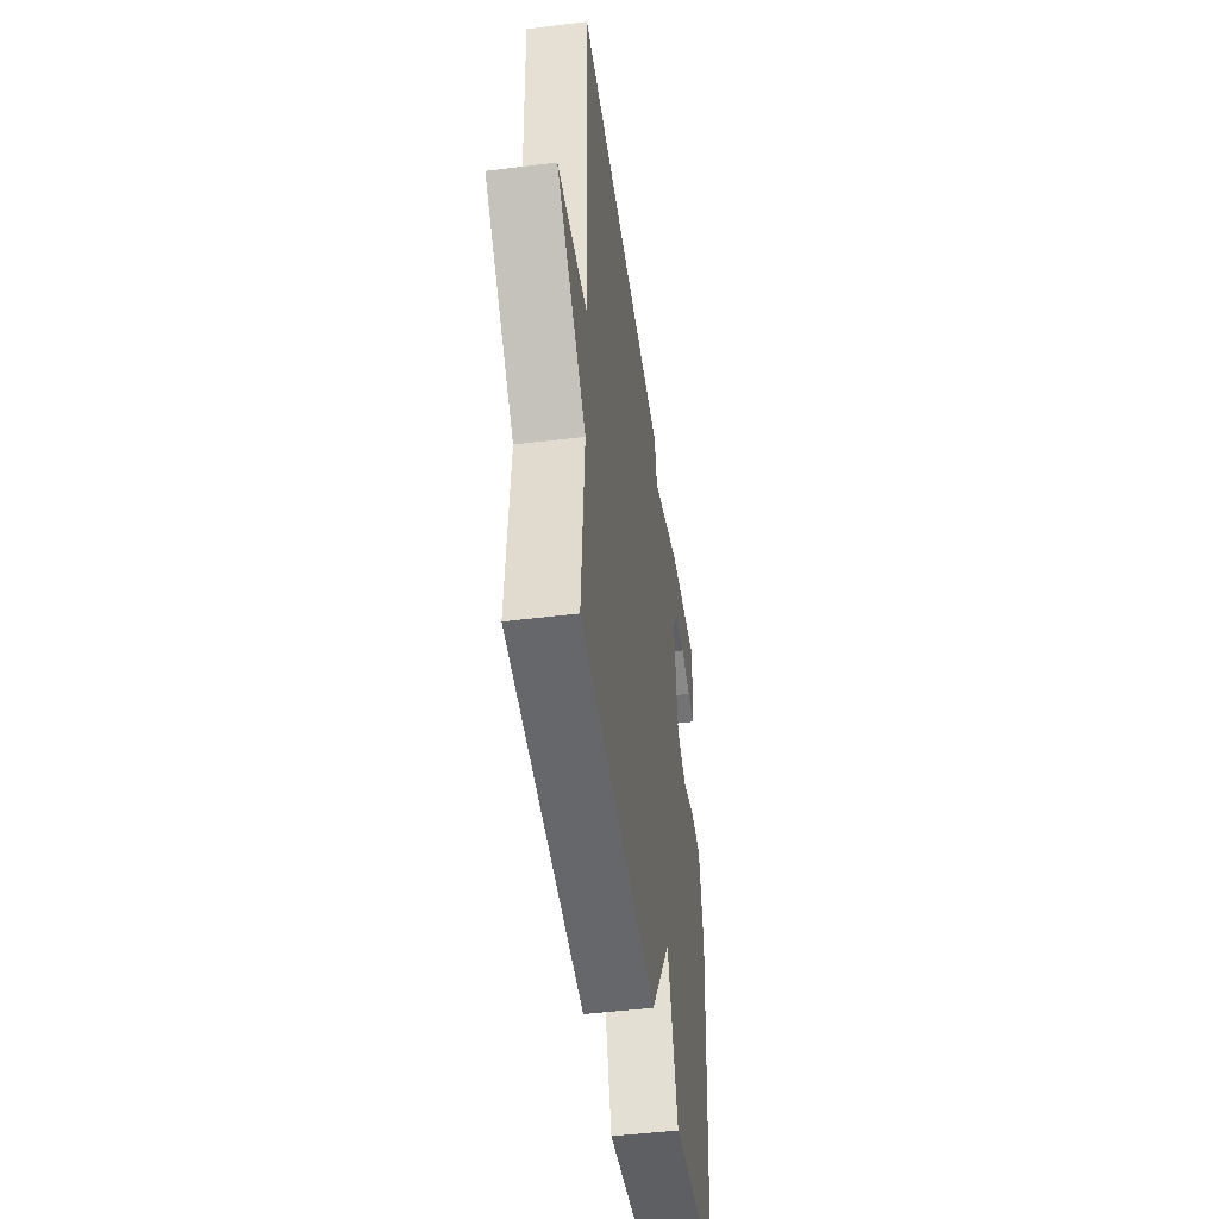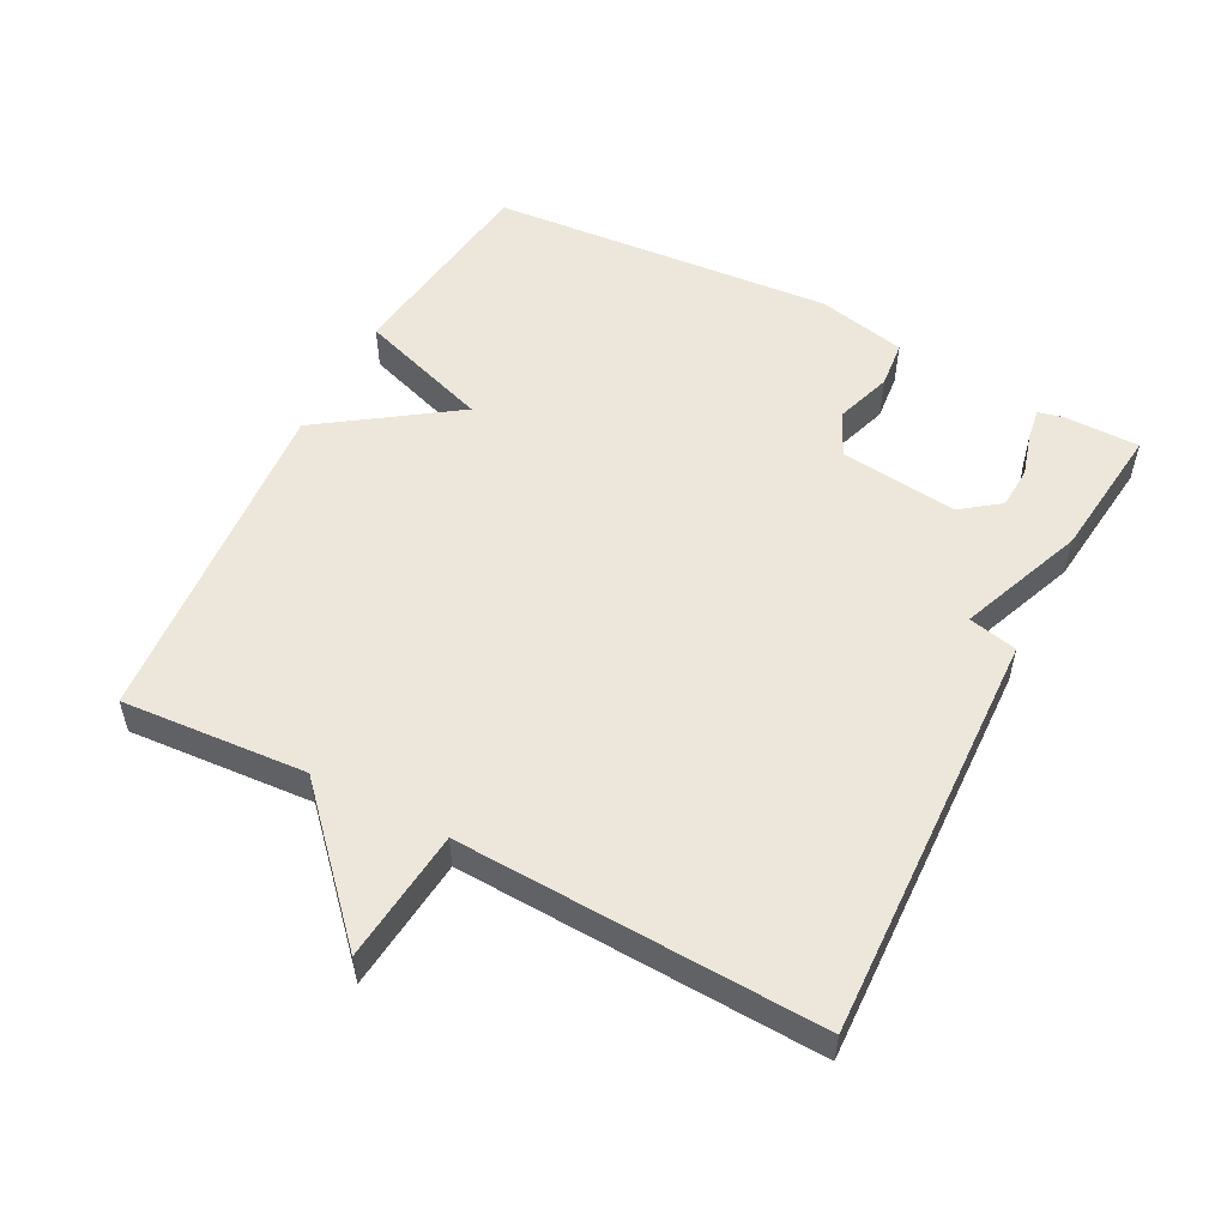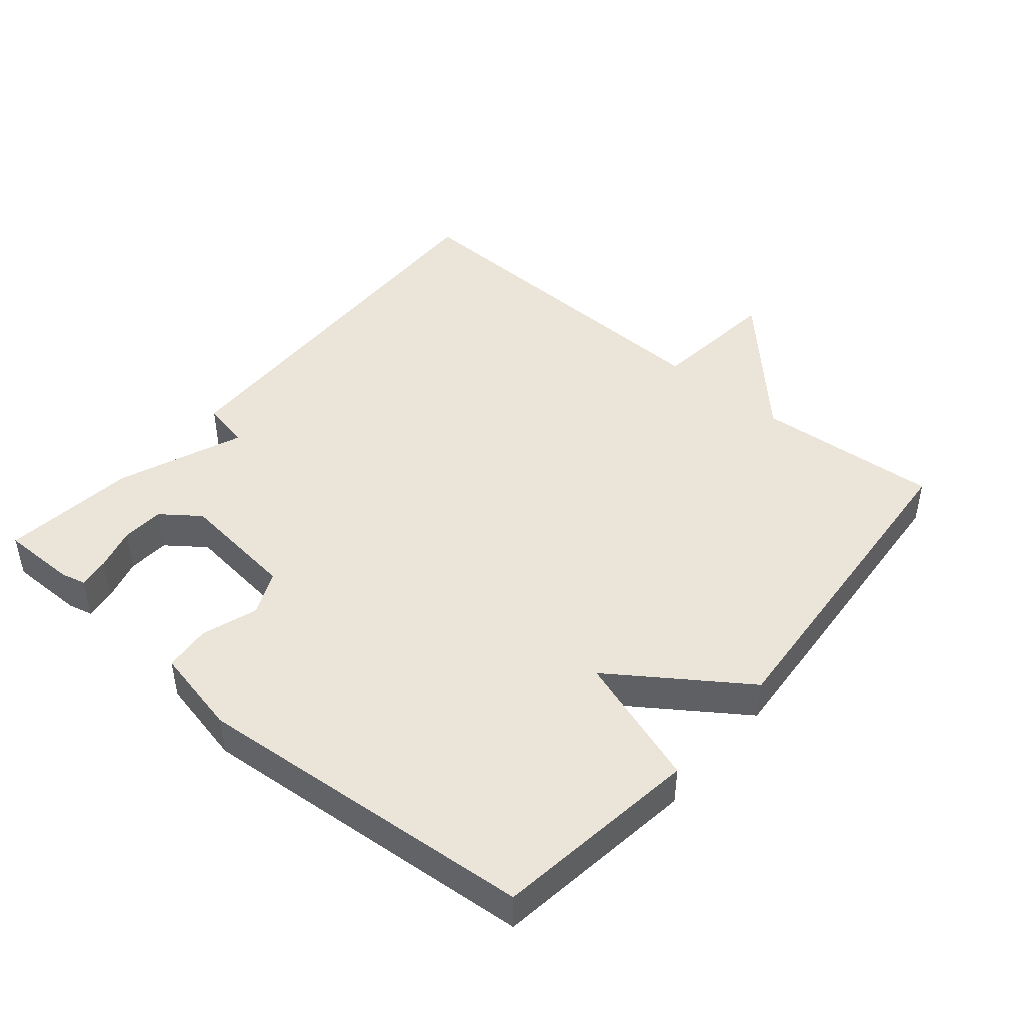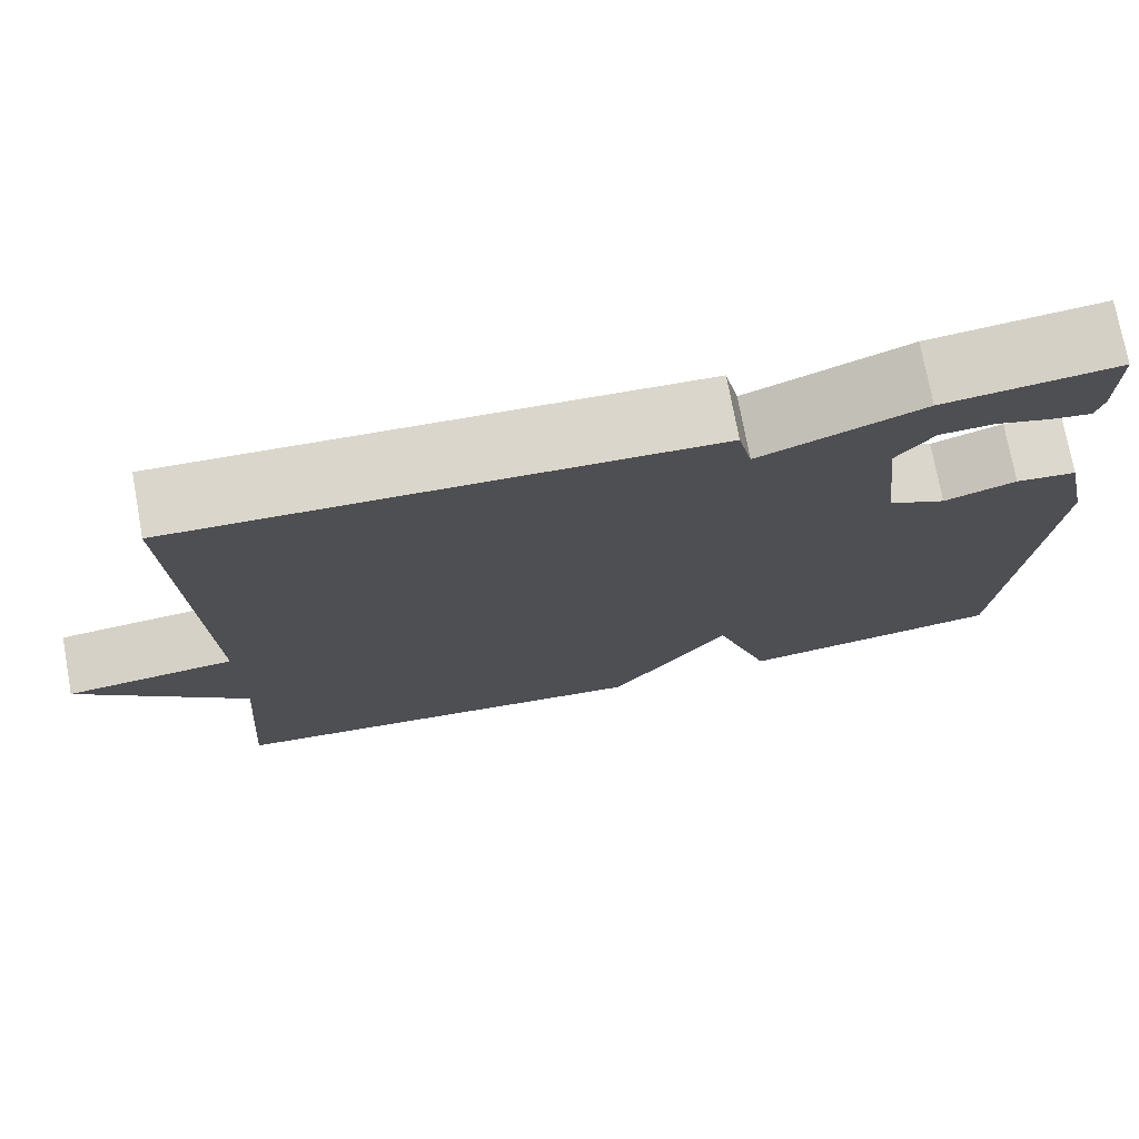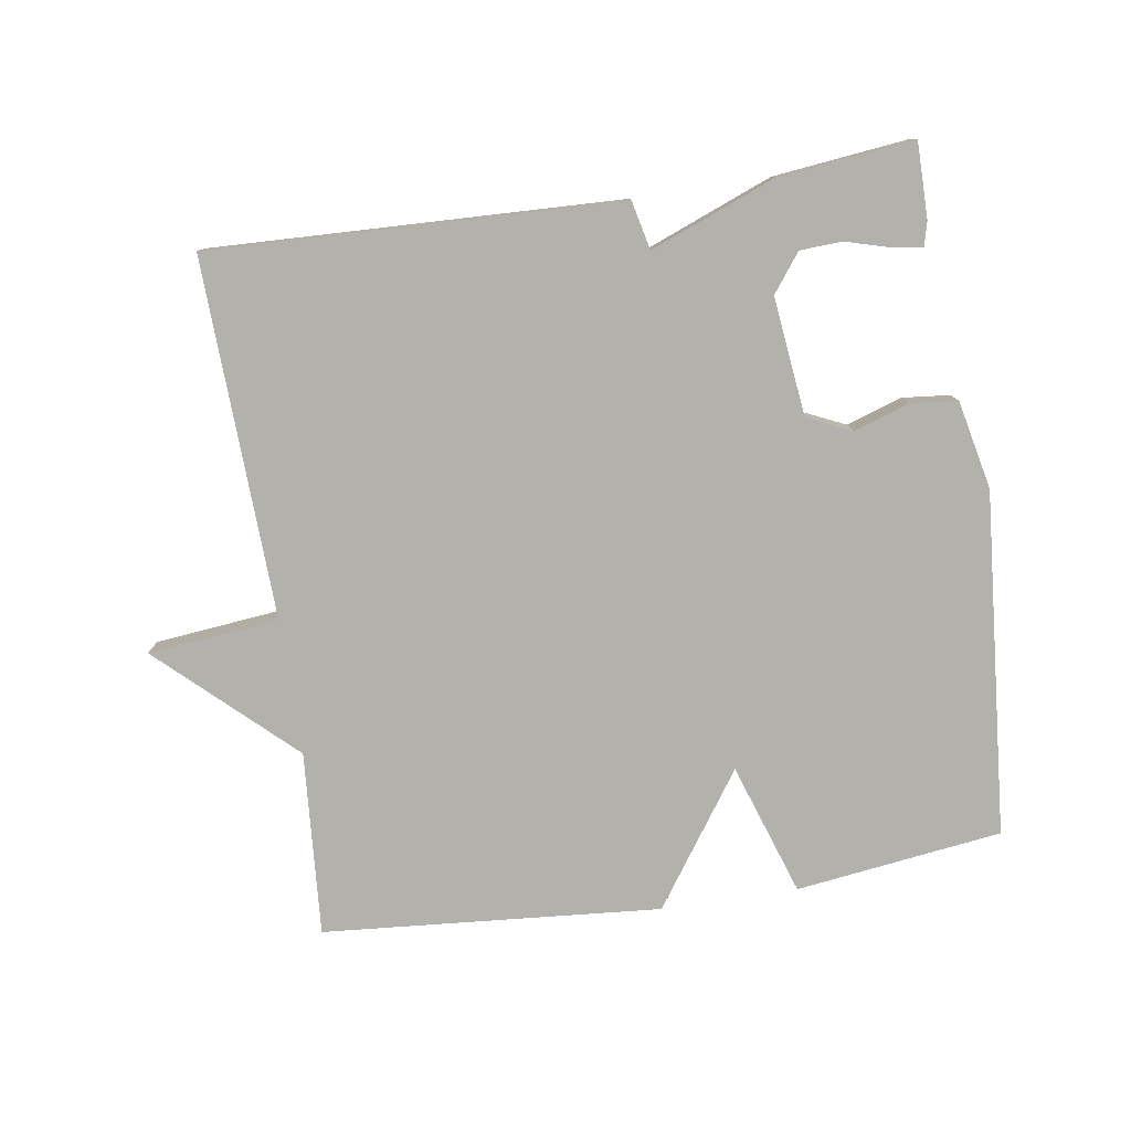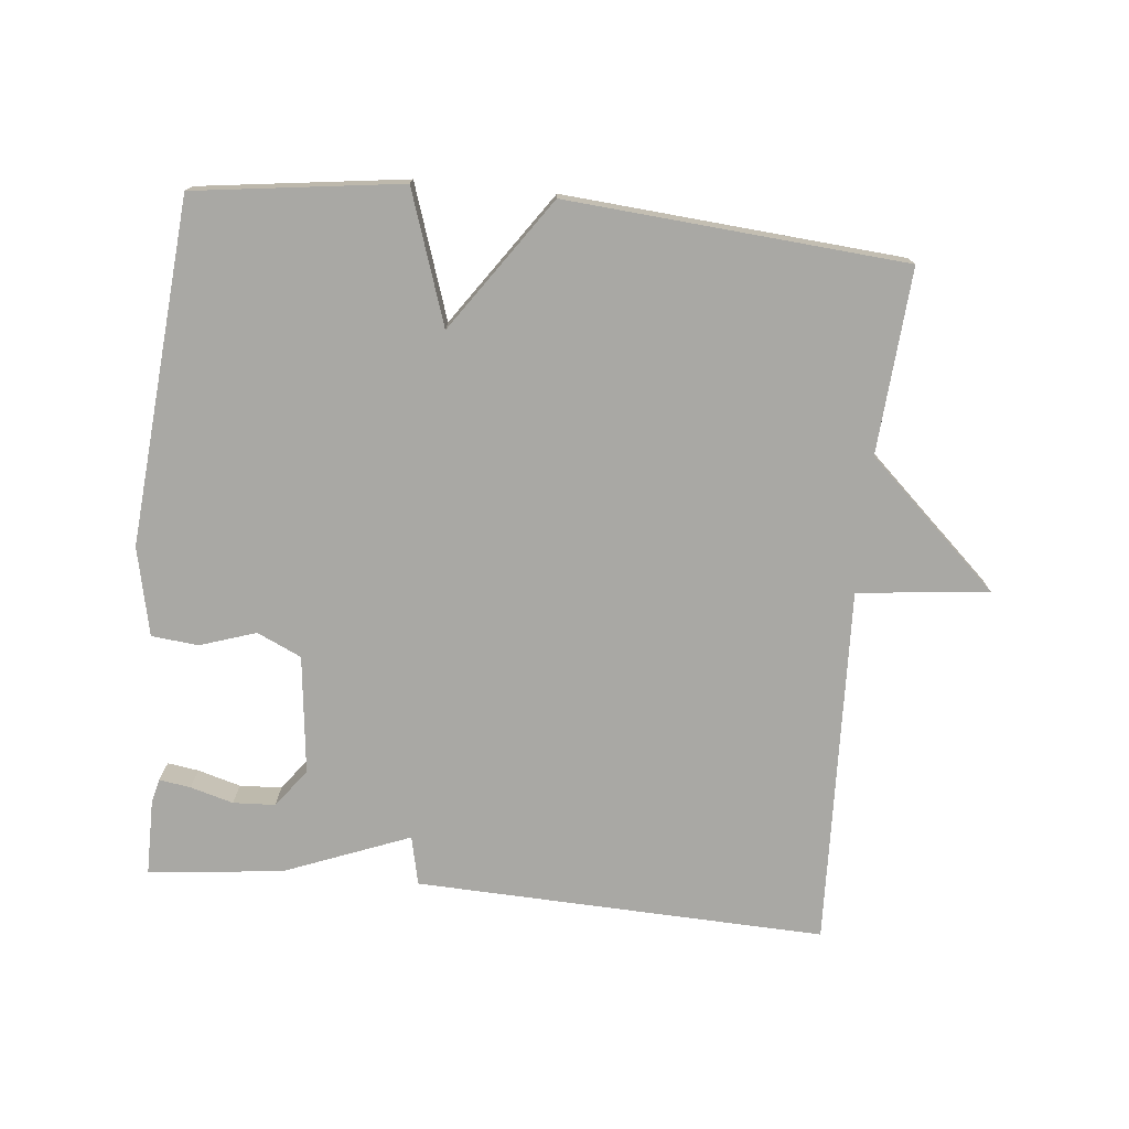
<metadata>
{"format":"obj","ext":"obj","renderer":"f3d","projection":"perspective","resolution":1024,"background":"white","views":[{"elev":-47.5,"azim":-82.0,"up":"+Z"},{"elev":53.9,"azim":-62.4,"up":"+Y"},{"elev":45.2,"azim":130.2,"up":"+Y"},{"elev":74.4,"azim":-10.5,"up":"+Z"},{"elev":-79.0,"azim":8.7,"up":"+Y"},{"elev":-74.9,"azim":174.3,"up":"+Y"}]}
</metadata>
<code>
v -0.5 0.07 0.5
v 0.102 0.07 0.478
v 0.118 0.07 0.406
v 0.302 0.07 0.478
v 0.5 0.07 0.5
v 0.5 0.07 0.389
v 0.491 0.07 0.353
v 0.445 0.07 0.36
v 0.382 0.07 0.378
v 0.32 0.07 0.375
v 0.278 0.07 0.319
v 0.298 0.07 0.145
v 0.363 0.07 0.115
v 0.445 0.07 0.142
v 0.514 0.07 0.135
v 0.542 0.07 0.005
v 0.5 0.07 -0.5
v 0.197 0.07 -0.54
v 0.132 0.07 -0.346
v -0.003 0.07 -0.54
v -0.5 0.07 -0.5
v -0.48 0.07 -0.229
v -0.673 0.07 -0.049
v -0.48 0.07 -0.029
v -0.5 0 0.5
v 0.102 0 0.478
v 0.118 0 0.406
v 0.302 0 0.478
v 0.5 0 0.5
v 0.5 0 0.389
v 0.491 0 0.353
v 0.445 0 0.36
v 0.382 0 0.378
v 0.32 0 0.375
v 0.278 0 0.319
v 0.298 0 0.145
v 0.363 0 0.115
v 0.445 0 0.142
v 0.514 0 0.135
v 0.542 0 0.005
v 0.5 0 -0.5
v 0.197 0 -0.54
v 0.132 0 -0.346
v -0.003 0 -0.54
v -0.5 0 -0.5
v -0.48 0 -0.229
v -0.673 0 -0.049
v -0.48 0 -0.029
f 22 23 24
f 19 20 21 22
f 19 22 24
f 17 18 19
f 16 17 19
f 15 16 19
f 14 15 19
f 13 14 19
f 19 24 1
f 13 19 1
f 12 13 1
f 7 8 9
f 6 7 9
f 5 6 9
f 4 5 9
f 3 4 9 10
f 1 2 3
f 11 12 1 3
f 3 10 11
f 48 47 46
f 46 45 44 43
f 48 46 43
f 43 42 41
f 43 41 40
f 43 40 39
f 43 39 38
f 43 38 37
f 25 48 43
f 25 43 37
f 25 37 36
f 33 32 31
f 33 31 30
f 33 30 29
f 33 29 28
f 34 33 28 27
f 27 26 25
f 27 25 36 35
f 35 34 27
f 1 25 26 2
f 2 26 27 3
f 3 27 28 4
f 4 28 29 5
f 5 29 30 6
f 6 30 31 7
f 7 31 32 8
f 8 32 33 9
f 9 33 34 10
f 10 34 35 11
f 11 35 36 12
f 12 36 37 13
f 13 37 38 14
f 14 38 39 15
f 15 39 40 16
f 16 40 41 17
f 17 41 42 18
f 18 42 43 19
f 19 43 44 20
f 20 44 45 21
f 21 45 46 22
f 22 46 47 23
f 23 47 48 24
f 24 48 25 1

</code>
